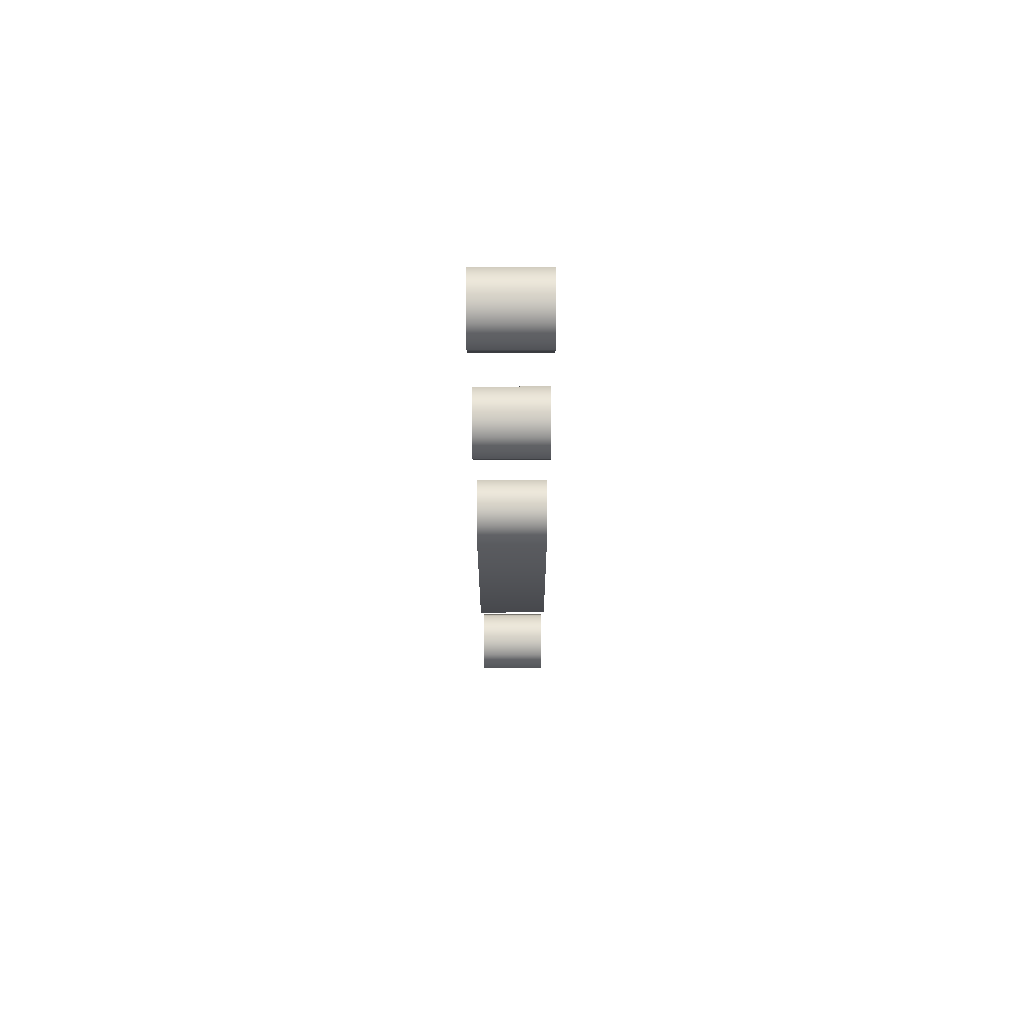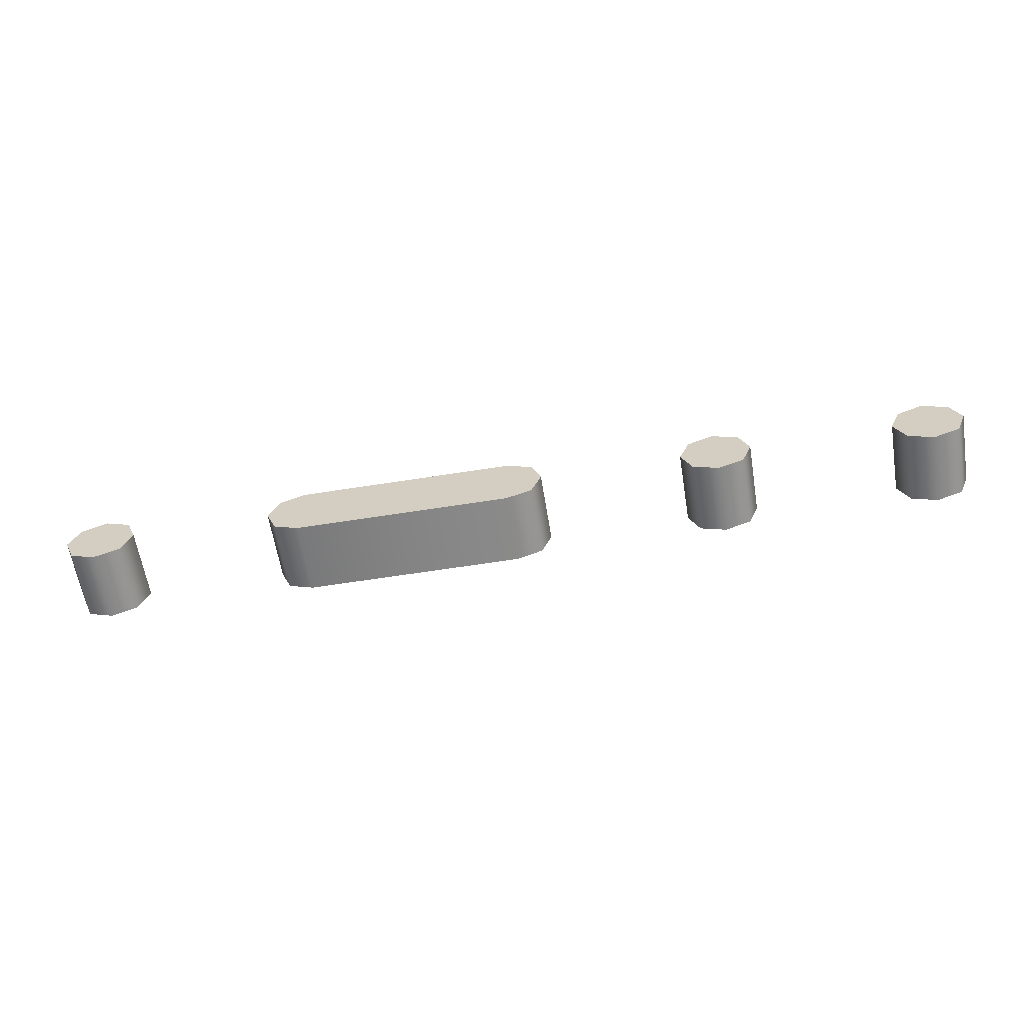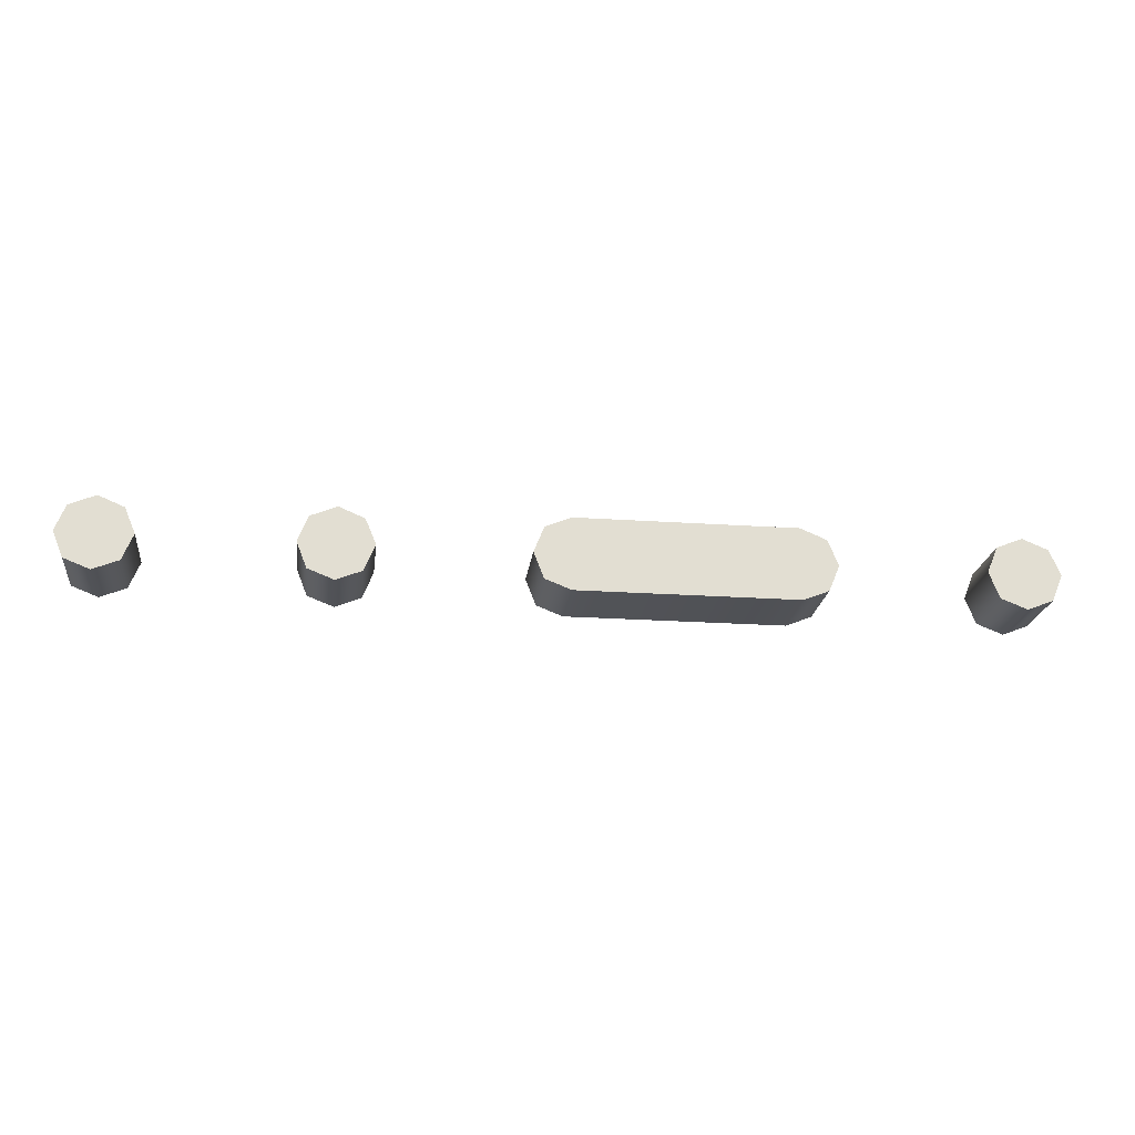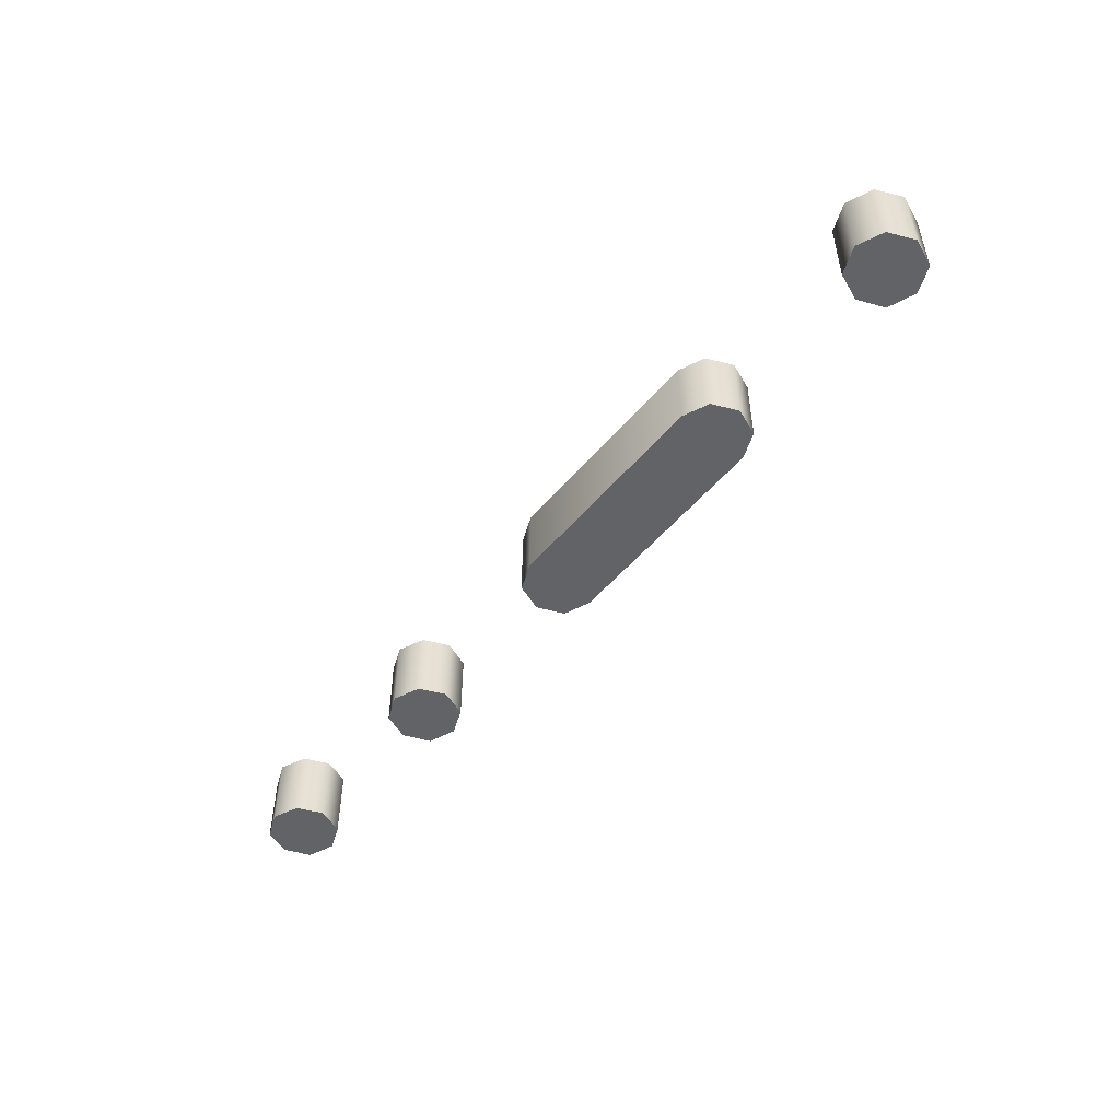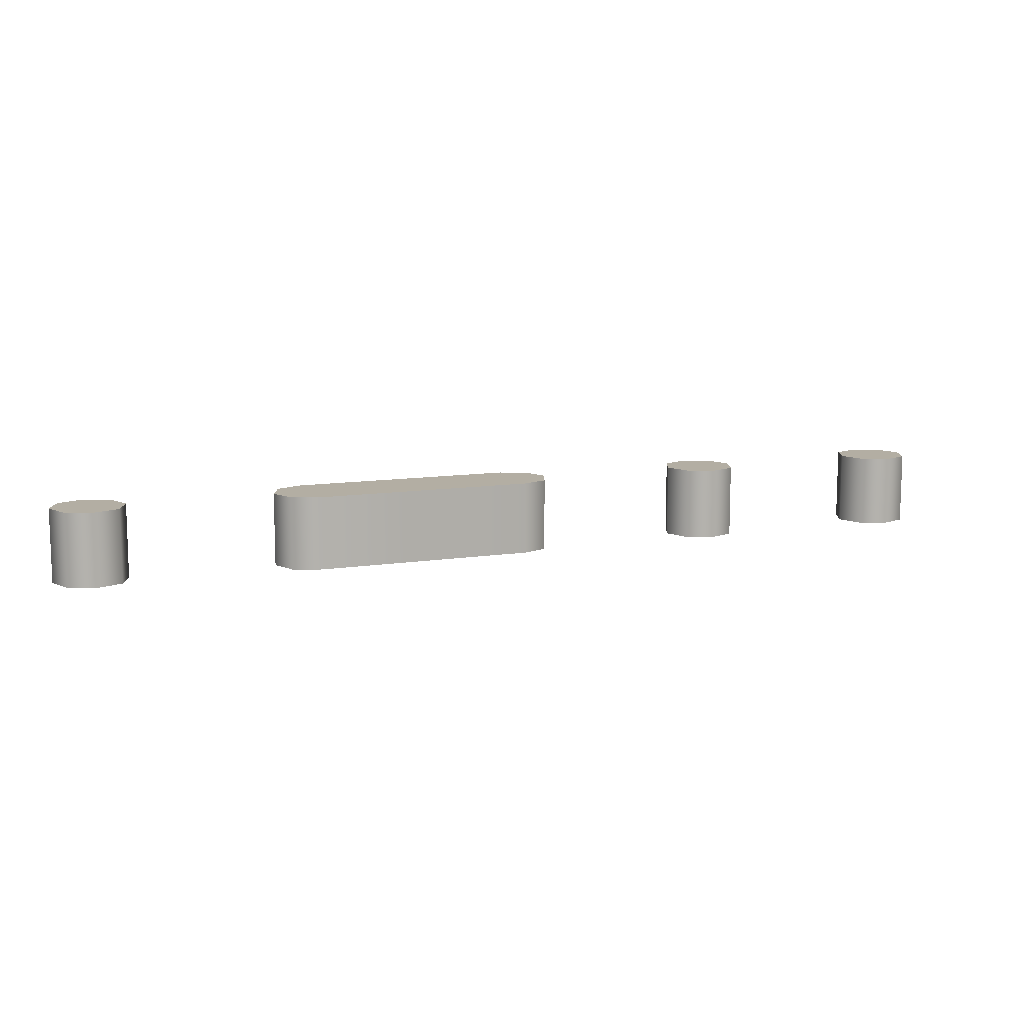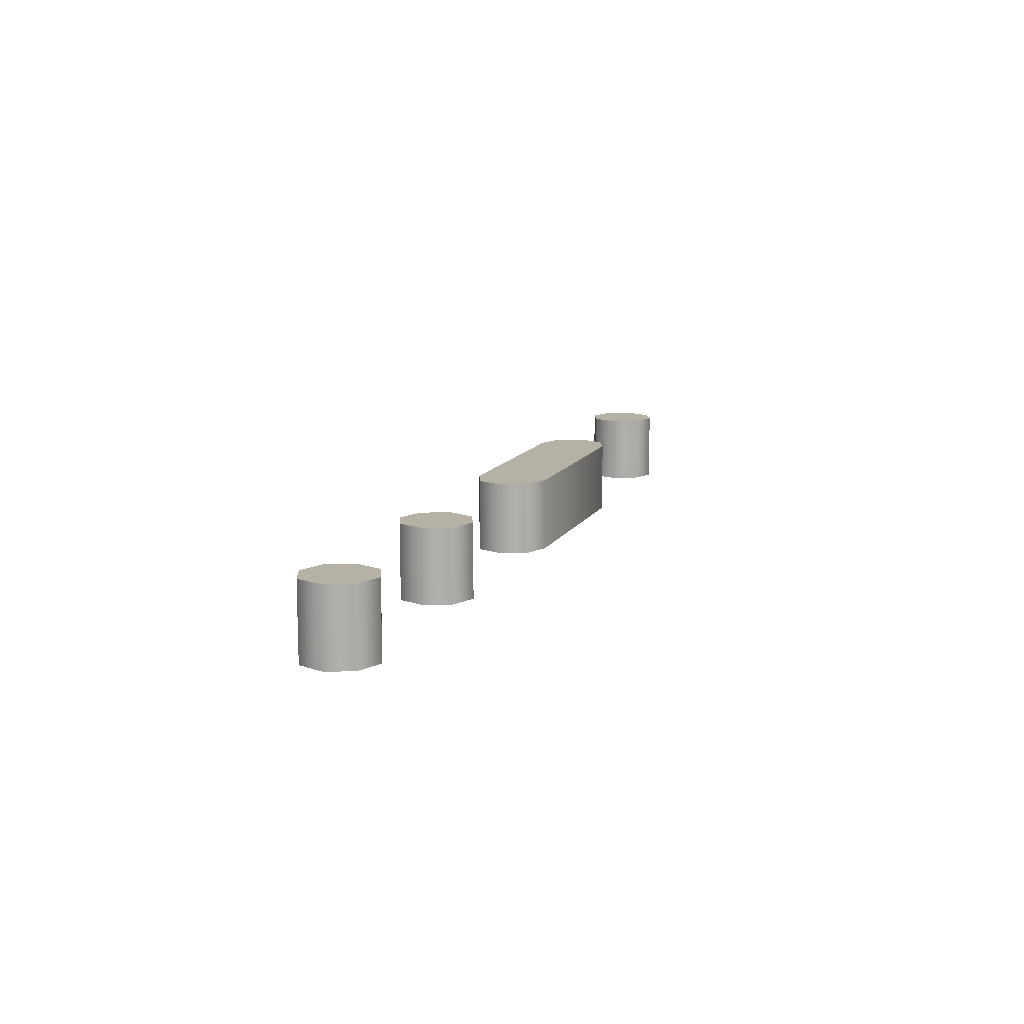
<metadata>
{"format":"obj","ext":"obj","renderer":"f3d","projection":"perspective","resolution":1024,"background":"white","views":[{"elev":-22.3,"azim":90.1,"up":"+Y"},{"elev":-61.4,"azim":9.2,"up":"+Y"},{"elev":-21.2,"azim":173.0,"up":"+Y"},{"elev":-50.8,"azim":-128.5,"up":"+Z"},{"elev":10.9,"azim":-21.3,"up":"+Z"},{"elev":12.0,"azim":108.8,"up":"+Z"}]}
</metadata>
<code>
o F
v -1.2 0.1 -0.1
v -1.128 0.1281 -0.1
v -1.1 0.2 -0.1
v -1.128 0.2703 -0.1
v -1.2 0.3 -0.1
v -1.27 0.2703 -0.1
v -1.3 0.2 -0.1
v -1.27 0.1281 -0.1
v 1.2 0.1 -0.1
v 1.272 0.1281 -0.1
v 1.3 0.2 -0.1
v 1.272 0.2703 -0.1
v 1.2 0.3 -0.1
v 1.13 0.2703 -0.1
v 1.1 0.2 -0.1
v 1.13 0.1281 -0.1
v 0.6 0.1 -0.1
v 0.6719 0.1281 -0.1
v 0.7 0.2 -0.1
v 0.6719 0.2703 -0.1
v 0.6 0.3 -0.1
v 0.5297 0.2703 -0.1
v 0.5 0.2 -0.1
v 0.5297 0.1281 -0.1
v -0.6 0.1 -0.1
v -0 0.1 -0.1
v 0.07187 0.1281 -0.1
v 0.1 0.2 -0.1
v 0.07187 0.2703 -0.1
v -0 0.3 -0.1
v -0.6 0.3 -0.1
v -0.6703 0.2703 -0.1
v -0.7 0.2 -0.1
v -0.6703 0.1281 -0.1
v -1.2 0.1 0.1
v -1.128 0.1281 0.1
v -1.1 0.2 0.1
v -1.128 0.2703 0.1
v -1.2 0.3 0.1
v -1.27 0.2703 0.1
v -1.3 0.2 0.1
v -1.27 0.1281 0.1
v 1.2 0.1 0.1
v 1.272 0.1281 0.1
v 1.3 0.2 0.1
v 1.272 0.2703 0.1
v 1.2 0.3 0.1
v 1.13 0.2703 0.1
v 1.1 0.2 0.1
v 1.13 0.1281 0.1
v 0.6 0.1 0.1
v 0.6719 0.1281 0.1
v 0.7 0.2 0.1
v 0.6719 0.2703 0.1
v 0.6 0.3 0.1
v 0.5297 0.2703 0.1
v 0.5 0.2 0.1
v 0.5297 0.1281 0.1
v -0.6 0.1 0.1
v 0 0.1 0.1
v 0.07187 0.1281 0.1
v 0.1 0.2 0.1
v 0.07187 0.2703 0.1
v 0 0.3 0.1
v -0.6 0.3 0.1
v -0.6703 0.2703 0.1
v -0.7 0.2 0.1
v -0.6703 0.1281 0.1
v 1.2 0.1 0.1
v 1.2 0.1 -0.1
v 1.272 0.1281 0.1
v 1.272 0.1281 -0.1
v 1.3 0.2 0.1
v 1.3 0.2 -0.1
v 1.272 0.2703 0.1
v 1.272 0.2703 -0.1
v 1.2 0.3 0.1
v 1.2 0.3 -0.1
v 1.13 0.2703 0.1
v 1.13 0.2703 -0.1
v 1.1 0.2 0.1
v 1.1 0.2 -0.1
v 1.13 0.1281 0.1
v 1.13 0.1281 -0.1
v 0.6 0.1 0.1
v 0.6 0.1 -0.1
v 0.6719 0.1281 0.1
v 0.6719 0.1281 -0.1
v 0.7 0.2 0.1
v 0.7 0.2 -0.1
v 0.6719 0.2703 0.1
v 0.6719 0.2703 -0.1
v 0.6 0.3 0.1
v 0.6 0.3 -0.1
v 0.5297 0.2703 0.1
v 0.5297 0.2703 -0.1
v 0.5 0.2 0.1
v 0.5 0.2 -0.1
v 0.5297 0.1281 0.1
v 0.5297 0.1281 -0.1
v -0.6 0.1 0.1
v -0.6 0.1 -0.1
v 0 0.1 0.1
v -0 0.1 -0.1
v 0.07187 0.1281 0.1
v 0.07187 0.1281 -0.1
v 0.1 0.2 0.1
v 0.1 0.2 -0.1
v 0.07187 0.2703 0.1
v 0.07187 0.2703 -0.1
v 0 0.3 0.1
v -0 0.3 -0.1
v -0.6 0.3 0.1
v -0.6 0.3 -0.1
v -0.6703 0.2703 0.1
v -0.6703 0.2703 -0.1
v -0.7 0.2 0.1
v -0.7 0.2 -0.1
v -0.6703 0.1281 0.1
v -0.6703 0.1281 -0.1
v -1.2 0.1 0.1
v -1.2 0.1 -0.1
v -1.128 0.1281 0.1
v -1.128 0.1281 -0.1
v -1.1 0.2 0.1
v -1.1 0.2 -0.1
v -1.128 0.2703 0.1
v -1.128 0.2703 -0.1
v -1.2 0.3 0.1
v -1.2 0.3 -0.1
v -1.27 0.2703 0.1
v -1.27 0.2703 -0.1
v -1.3 0.2 0.1
v -1.3 0.2 -0.1
v -1.27 0.1281 0.1
v -1.27 0.1281 -0.1
f 12 14 13
f 11 14 12
f 11 15 14
f 10 15 11
f 10 16 15
f 9 16 10
f 20 22 21
f 19 22 20
f 19 23 22
f 18 23 19
f 18 24 23
f 17 24 18
f 29 31 30
f 29 32 31
f 28 32 29
f 28 33 32
f 27 33 28
f 27 34 33
f 26 34 27
f 26 25 34
f 4 6 5
f 3 6 4
f 3 7 6
f 2 7 3
f 2 8 7
f 1 8 2
f 46 47 48
f 45 46 48
f 45 48 49
f 44 45 49
f 44 49 50
f 43 44 50
f 54 55 56
f 53 54 56
f 53 56 57
f 52 53 57
f 52 57 58
f 51 52 58
f 63 64 65
f 63 65 66
f 62 63 66
f 62 66 67
f 61 62 67
f 61 67 68
f 60 61 68
f 60 68 59
f 38 39 40
f 37 38 40
f 37 40 41
f 36 37 41
f 36 41 42
f 35 36 42
f 70 72 71 69
f 72 74 73 71
f 74 76 75 73
f 76 78 77 75
f 78 80 79 77
f 80 82 81 79
f 82 84 83 81
f 84 70 69 83
f 86 88 87 85
f 88 90 89 87
f 90 92 91 89
f 92 94 93 91
f 94 96 95 93
f 96 98 97 95
f 98 100 99 97
f 100 86 85 99
f 102 104 103 101
f 104 106 105 103
f 106 108 107 105
f 108 110 109 107
f 110 112 111 109
f 112 114 113 111
f 114 116 115 113
f 116 118 117 115
f 118 120 119 117
f 120 102 101 119
f 122 124 123 121
f 124 126 125 123
f 126 128 127 125
f 128 130 129 127
f 130 132 131 129
f 132 134 133 131
f 134 136 135 133
f 136 122 121 135

</code>
